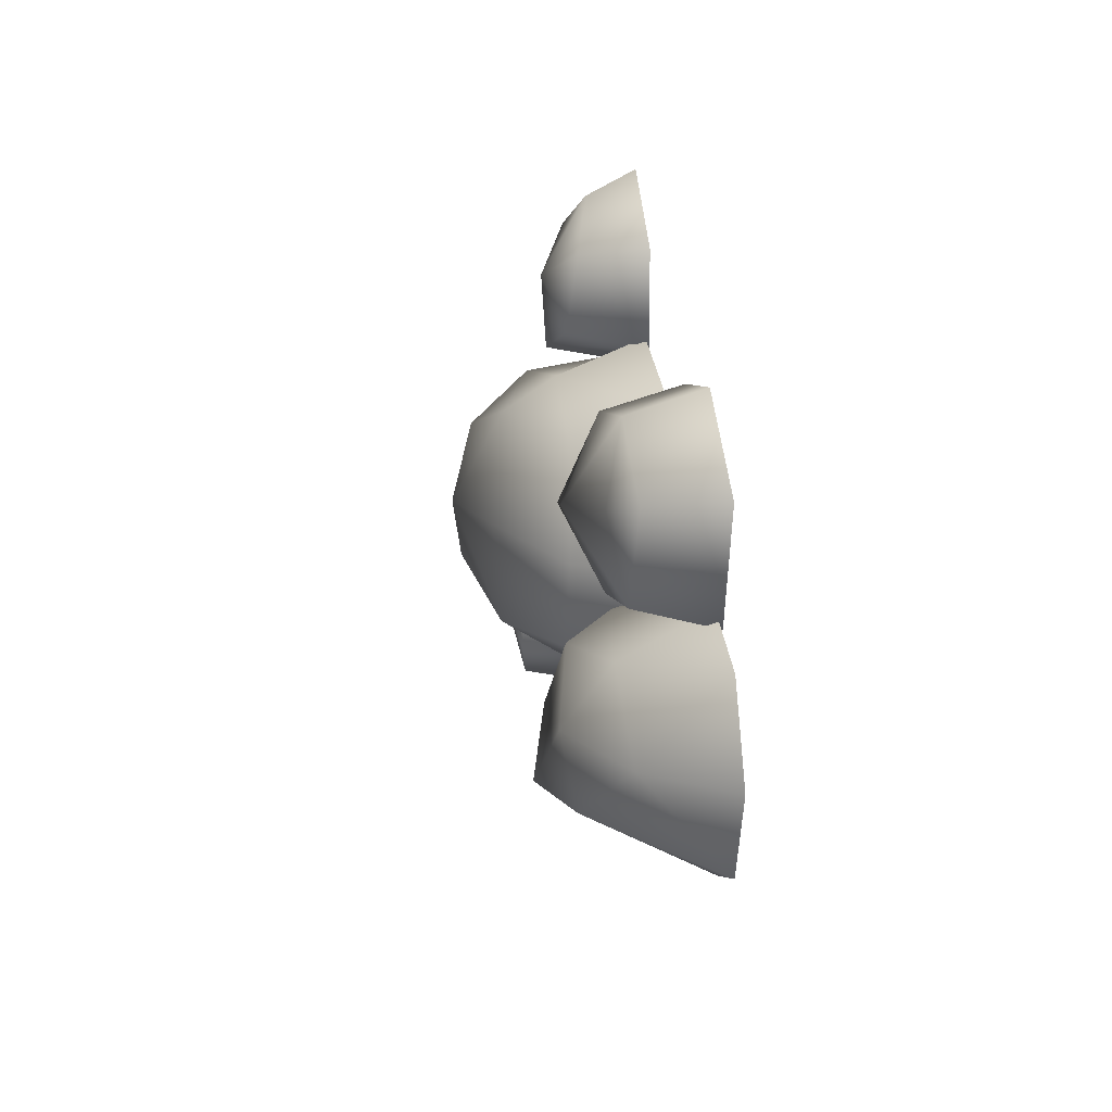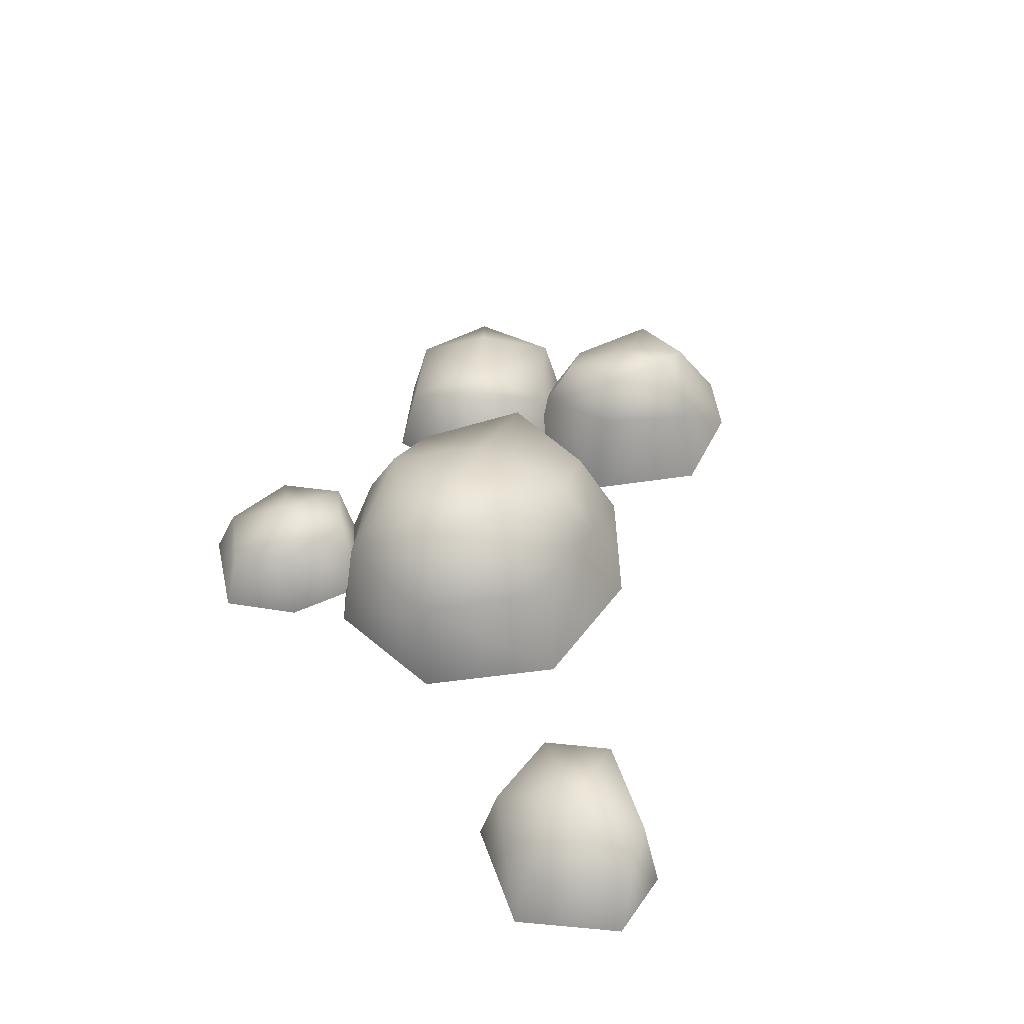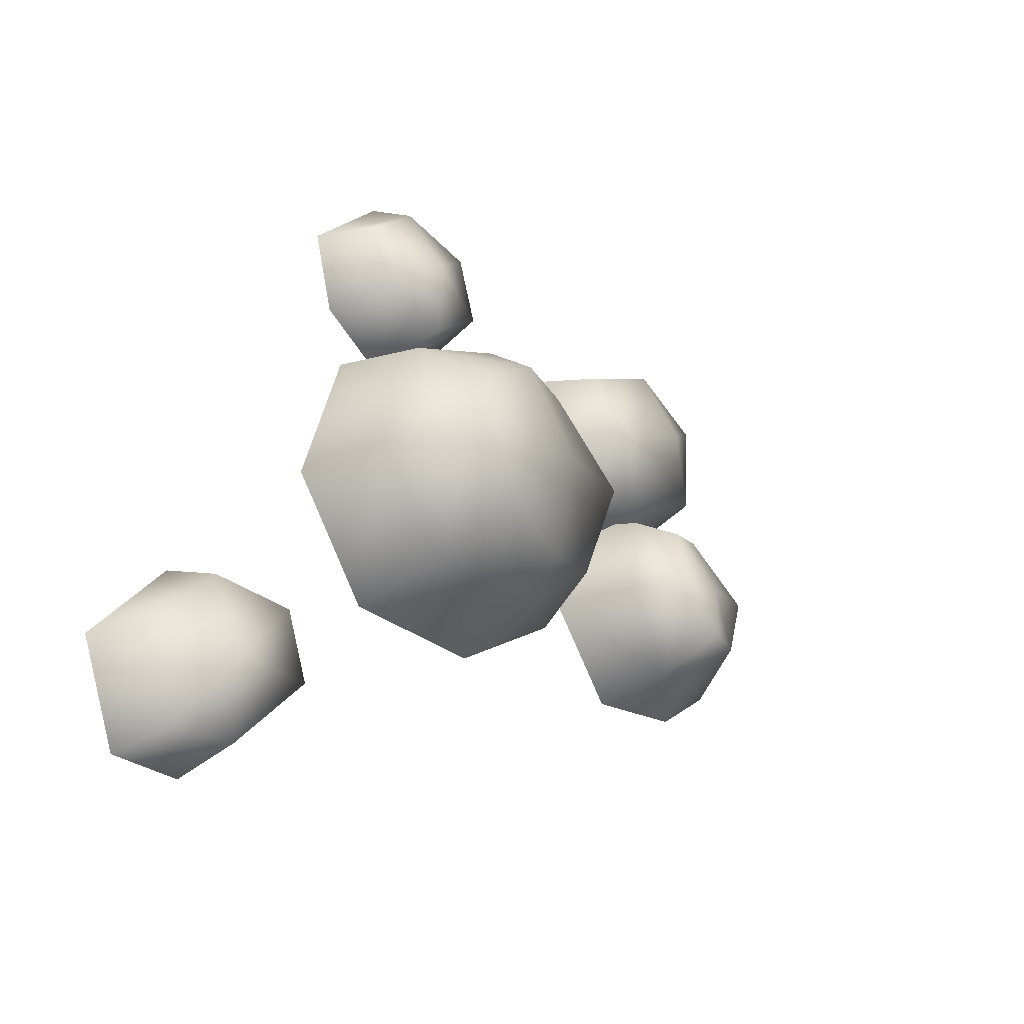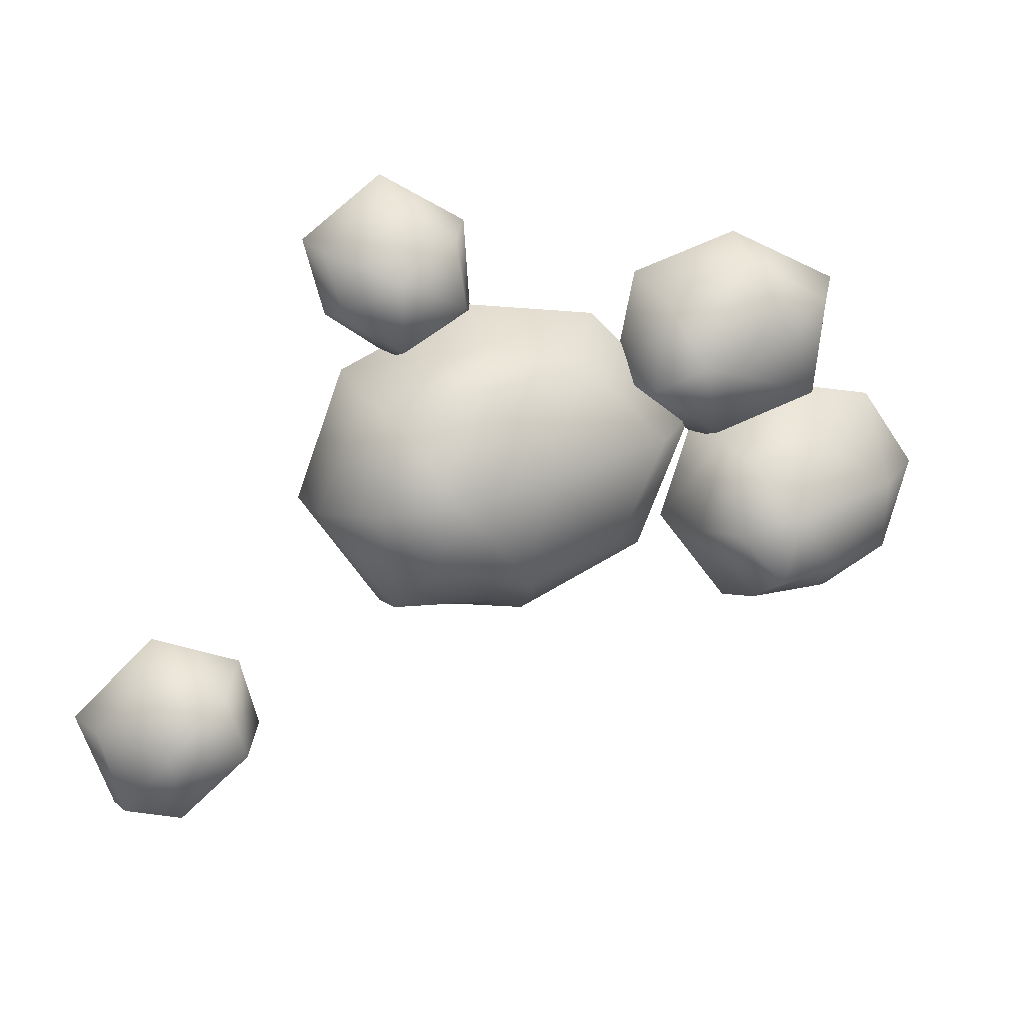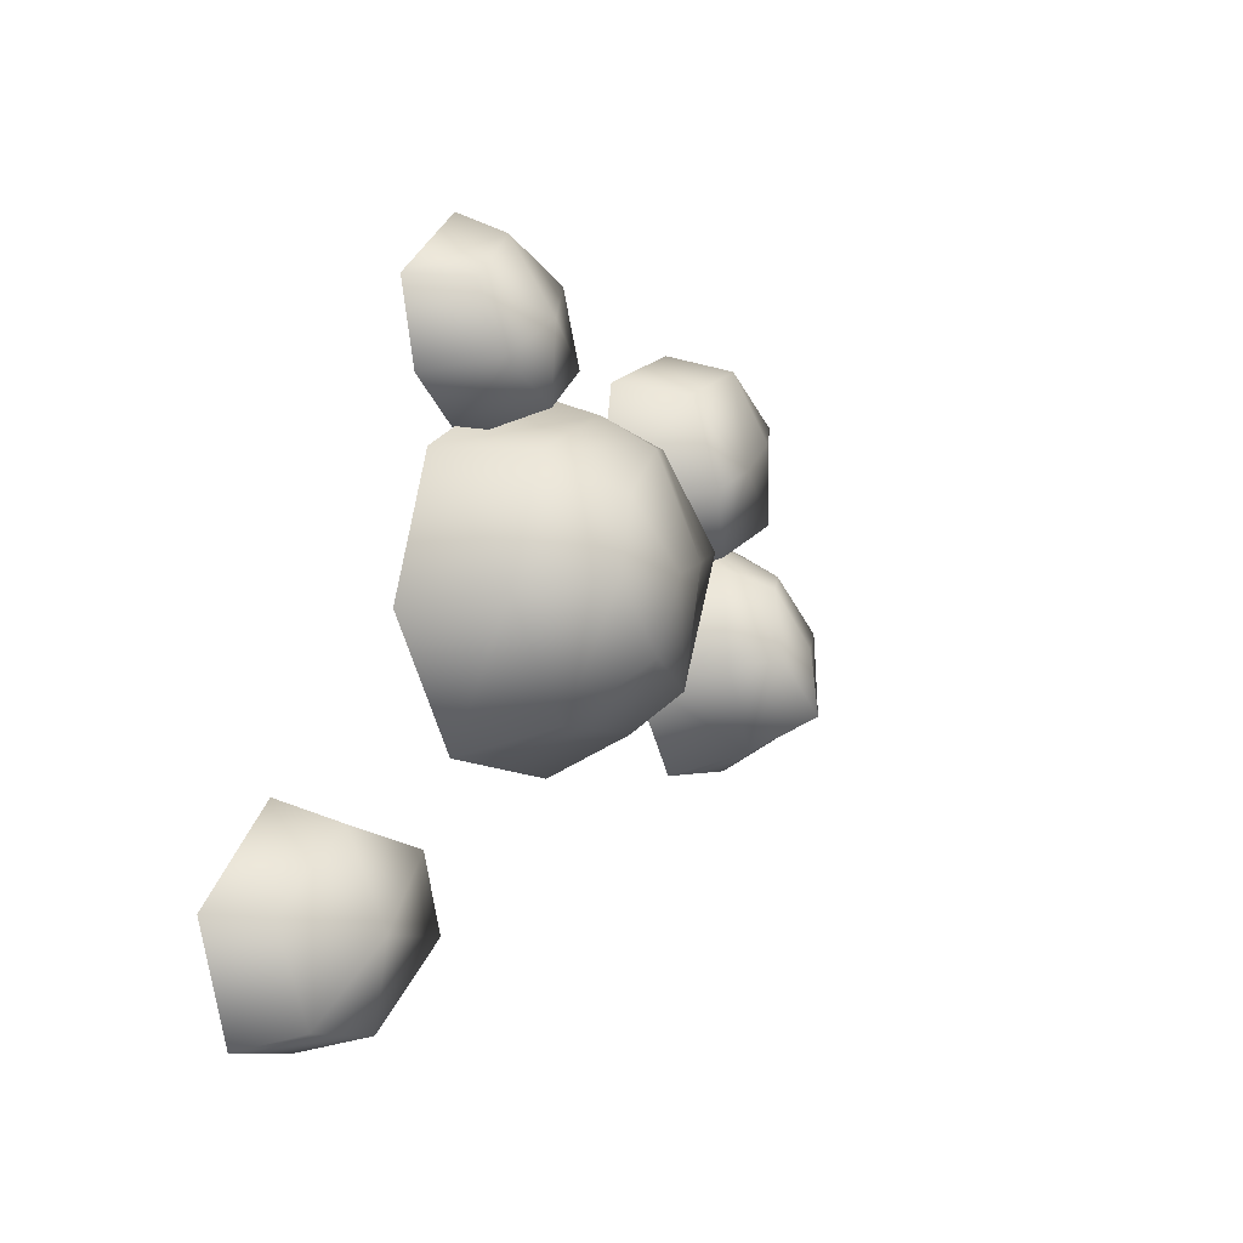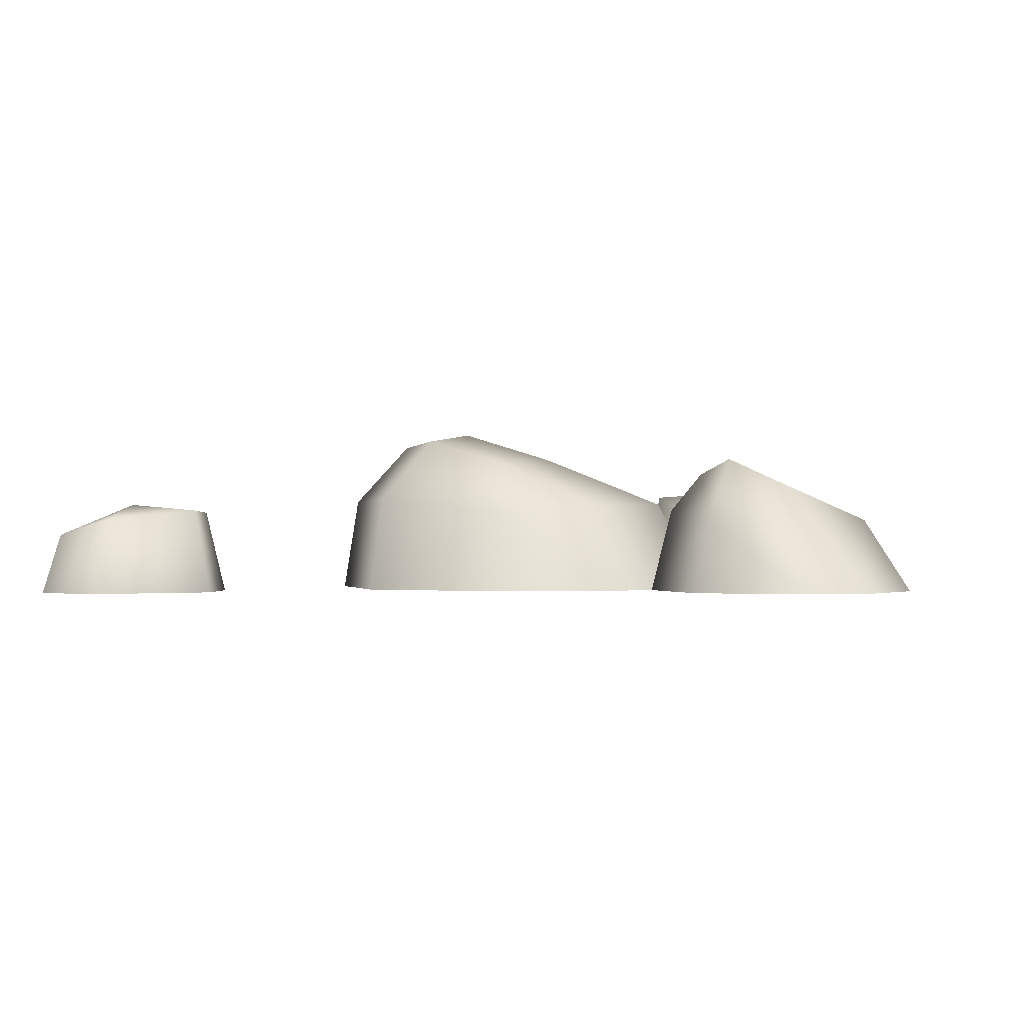
<metadata>
{"format":"obj","ext":"obj","renderer":"f3d","projection":"perspective","resolution":1024,"background":"white","views":[{"elev":26.6,"azim":-97.5,"up":"+Z"},{"elev":42.3,"azim":116.4,"up":"+Y"},{"elev":-22.4,"azim":131.7,"up":"+Z"},{"elev":15.8,"azim":170.6,"up":"+Z"},{"elev":-3.6,"azim":119.1,"up":"+Z"},{"elev":-0.6,"azim":-161.0,"up":"+Y"}]}
</metadata>
<code>
g febg_lostcity_001_brick_08
v 0.03905 0.2173 0.3054
v 0.3791 0.007797 0.2161
v 0.06305 0.007797 0.3785
v -0.2796 0.007797 0.3445
v 0.3439 0.2501 0.1965
v 0.4656 0.259 -0.09818
v 0.4994 0.007797 -0.1198
v 0.2899 0.007799 -0.4137
v -0.2217 0.2258 0.261
v 0.02575 0.3429 0.229
v -0.4238 0.2496 0.05213
v -0.5503 0.007799 0.06439
v -0.09574 0.3833 -0.0003499
v -0.3106 0.2419 -0.2136
v -0.4119 0.007799 -0.2867
v -0.07885 0.2216 -0.3613
v -0.09219 0.007799 -0.4543
v 0.2788 0.2638 -0.3513
v 0.3208 0.4199 -0.06658
v 0.2375 0.3985 0.1103
v 0.1347 0.4562 -0.04275
v -0.0602 0.3617 -0.2728
v 0.1855 0.4322 -0.2135
v 1.013 0.006153 -0.9453
v 0.8363 0.2009 -0.9202
v 0.8265 0.006153 -0.9631
v 0.6205 0.006153 -0.7417
v 0.6618 0.2281 -0.7501
v 0.6681 0.006153 -0.564
v 0.982 0.1618 -0.9066
v 0.8602 0.2439 -0.7377
v 1.045 0.1301 -0.6968
v 1.104 0.006153 -0.6952
v 0.8864 0.17 -0.5381
v 0.8933 0.006153 -0.4904
v 0.7137 0.2237 -0.5878
v -1.036 0.008127 0.1031
v -1.168 0.008127 -0.09035
v -1.045 0.2029 -0.09907
v -1.103 0.008127 -0.3294
v -0.8237 0.2121 0.02651
v -0.8202 0.008127 0.1353
v -0.8736 0.2923 -0.2965
v -0.9369 0.008127 -0.4335
v -0.7779 0.3189 -0.151
v -0.5985 0.1843 0.02985
v -0.5569 0.008127 0.05164
v -0.4733 0.008127 -0.2123
v -0.6832 0.2033 -0.3926
v -0.6515 0.008127 -0.4463
v -0.6502 0.2882 -0.01667
v -0.5265 0.2292 -0.1978
v -0.607 0.3291 -0.1841
v -0.7149 0.3663 -0.31
v -0.6566 -0.0007724 0.5494
v -0.9261 -0.0007724 0.4205
v -0.8617 0.172 0.3904
v -0.8641 -0.0007724 0.109
v -0.6601 0.1775 0.4977
v -0.3942 -0.0007724 0.4496
v -0.8298 0.1852 0.1514
v -0.5688 -0.0007724 0.003509
v -0.4283 0.1884 0.4117
v -0.3386 -0.0007724 0.1656
v -0.7481 0.2228 0.3344
v -0.5222 0.2825 0.2432
v -0.3925 0.2724 0.188
v -0.5743 0.1933 0.05457
v 0.4701 0.001349 0.5549
v 0.3816 0.1897 0.3837
v 0.4177 0.001349 0.3614
v 0.2451 0.001349 0.2449
v 0.2384 0.2159 0.2969
v 0.04125 0.001349 0.3626
v 0.4254 0.1521 0.539
v 0.2411 0.2271 0.478
v 0.2541 0.1216 0.6616
v 0.2709 0.001349 0.7158
v 0.09826 0.16 0.5739
v 0.05699 0.001349 0.595
v 0.07708 0.1884 0.3968
g febg_lostcity_001_brick_08_0
f 3 2 1
f 4 3 1
f 2 5 1
f 5 2 6
f 2 7 6
f 7 8 6
f 9 4 1
f 1 5 10
f 10 9 1
f 9 11 4
f 11 12 4
f 11 9 13
f 13 9 10
f 12 11 14
f 14 11 13
f 15 12 14
f 14 16 15
f 16 17 15
f 17 16 8
f 8 18 6
f 16 18 8
f 6 19 5
f 6 18 19
f 5 20 10
f 19 20 5
f 20 21 10
f 21 13 10
f 19 21 20
f 22 14 13
f 22 16 14
f 22 13 21
f 18 23 19
f 18 16 23
f 23 21 19
f 16 22 23
f 23 22 21
f 26 25 24
f 25 26 27
f 28 25 27
f 28 27 29
f 25 30 24
f 25 28 31
f 25 31 30
f 30 32 24
f 30 31 32
f 32 33 24
f 32 34 33
f 31 34 32
f 34 35 33
f 35 34 29
f 36 28 29
f 28 36 31
f 31 36 34
f 34 36 29
f 39 38 37
f 38 39 40
f 39 37 41
f 37 42 41
f 39 43 40
f 43 44 40
f 45 39 41
f 43 39 45
f 41 42 46
f 42 47 46
f 46 47 48
f 43 49 44
f 49 50 44
f 50 49 48
f 51 41 46
f 51 45 41
f 52 46 48
f 51 46 52
f 49 52 48
f 53 51 52
f 53 45 51
f 53 52 49
f 54 43 45
f 54 49 43
f 54 53 49
f 54 45 53
f 57 56 55
f 56 57 58
f 59 57 55
f 59 55 60
f 57 61 58
f 58 61 62
f 63 59 60
f 63 60 64
f 59 65 57
f 65 61 57
f 66 65 59
f 63 66 59
f 61 65 66
f 67 63 64
f 67 64 62
f 67 66 63
f 61 68 62
f 68 61 66
f 68 67 62
f 68 66 67
f 71 70 69
f 70 71 72
f 73 70 72
f 73 72 74
f 70 75 69
f 70 73 76
f 70 76 75
f 75 77 69
f 75 76 77
f 77 78 69
f 77 79 78
f 76 79 77
f 79 80 78
f 80 79 74
f 81 73 74
f 73 81 76
f 76 81 79
f 79 81 74

</code>
